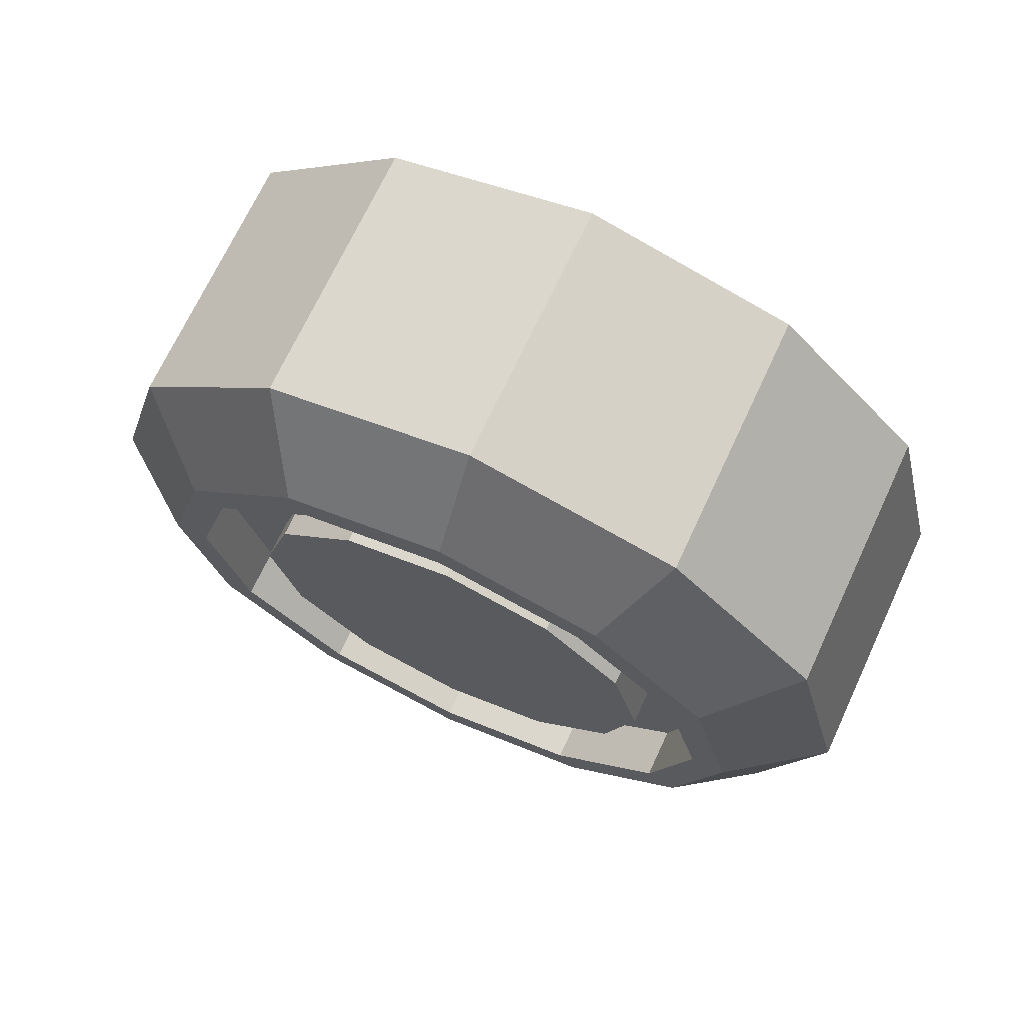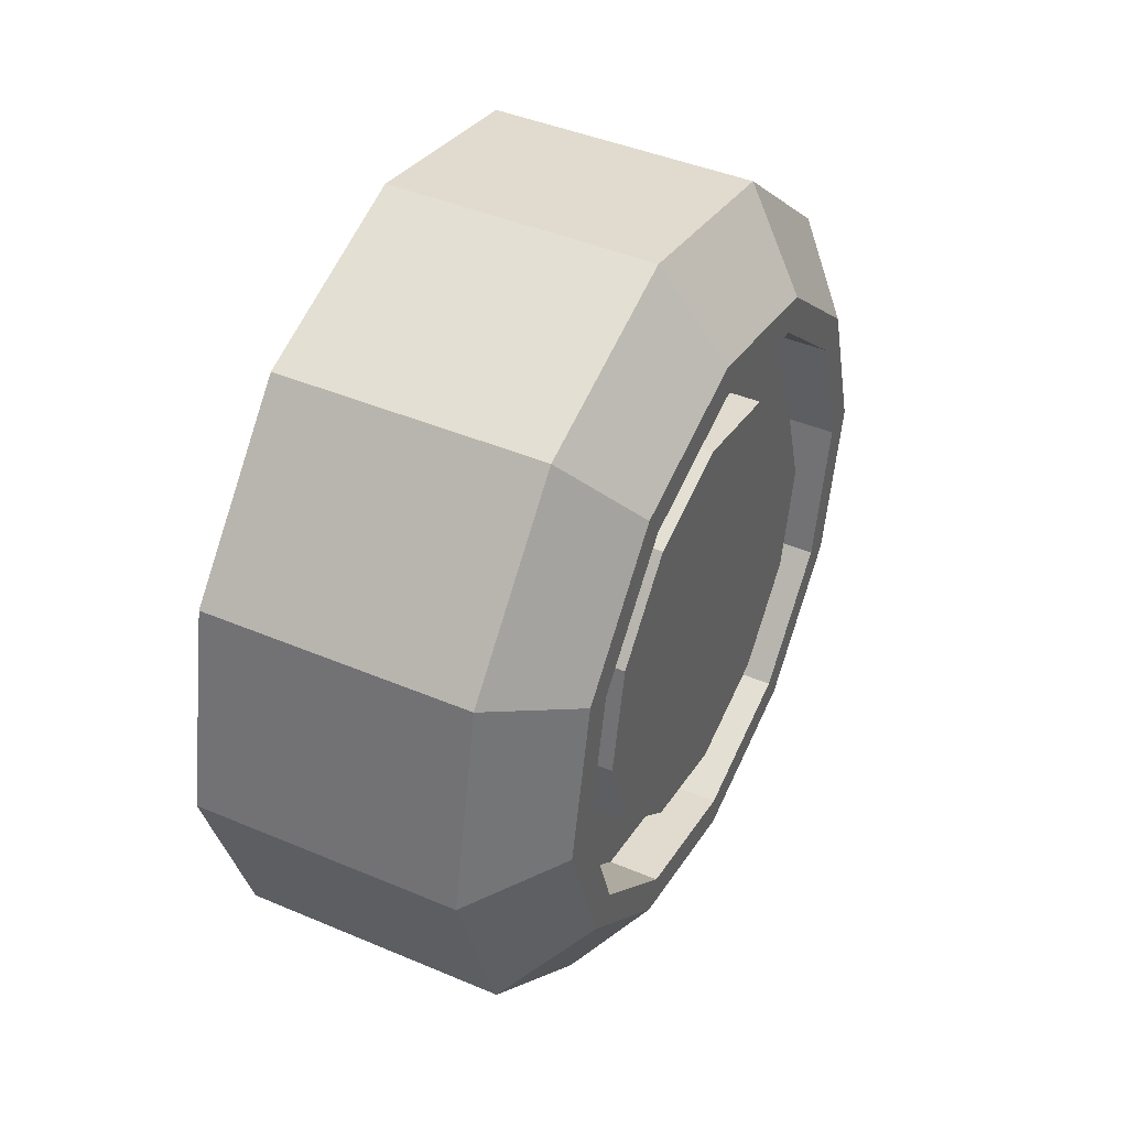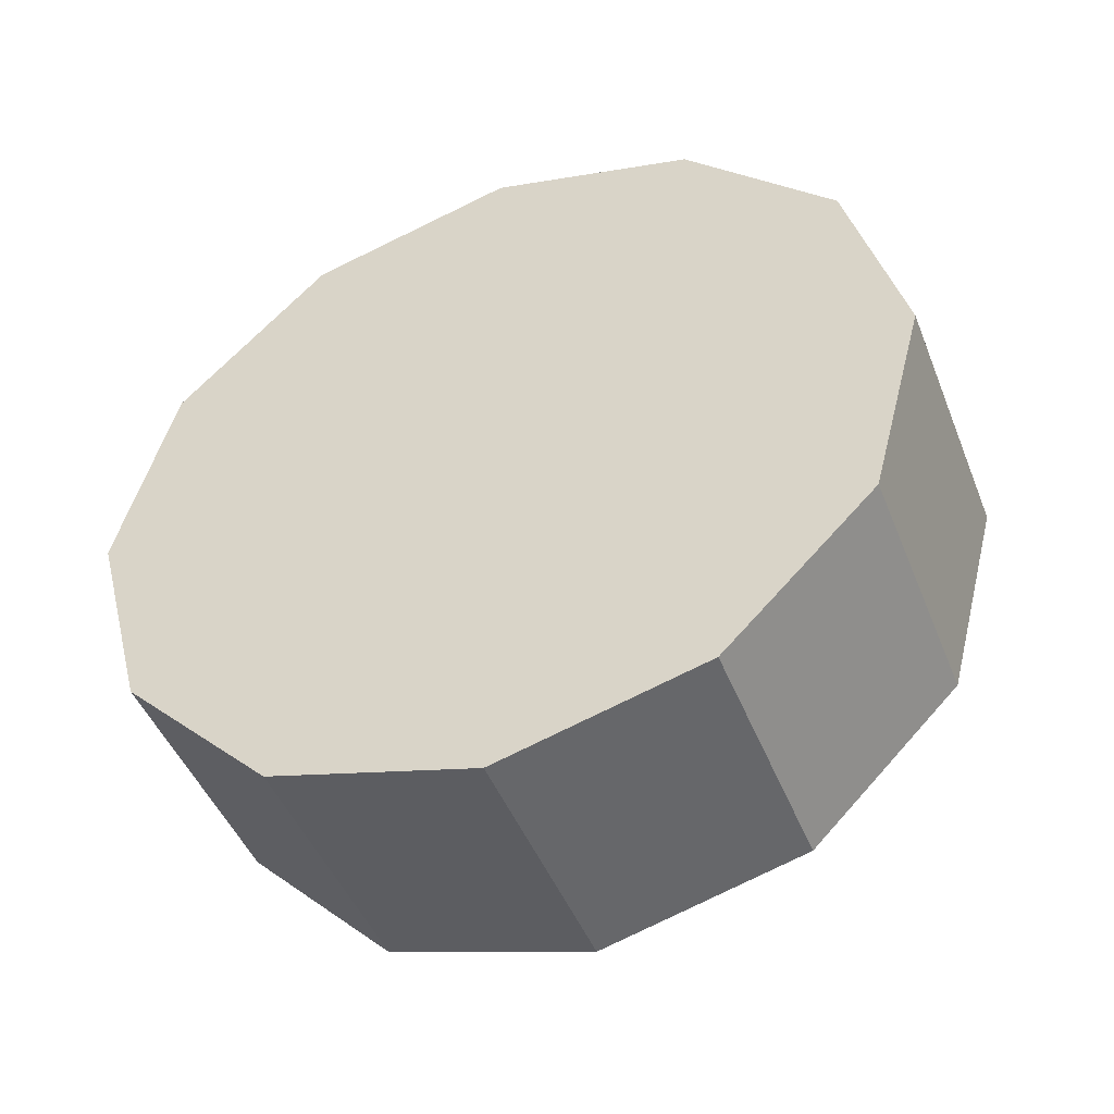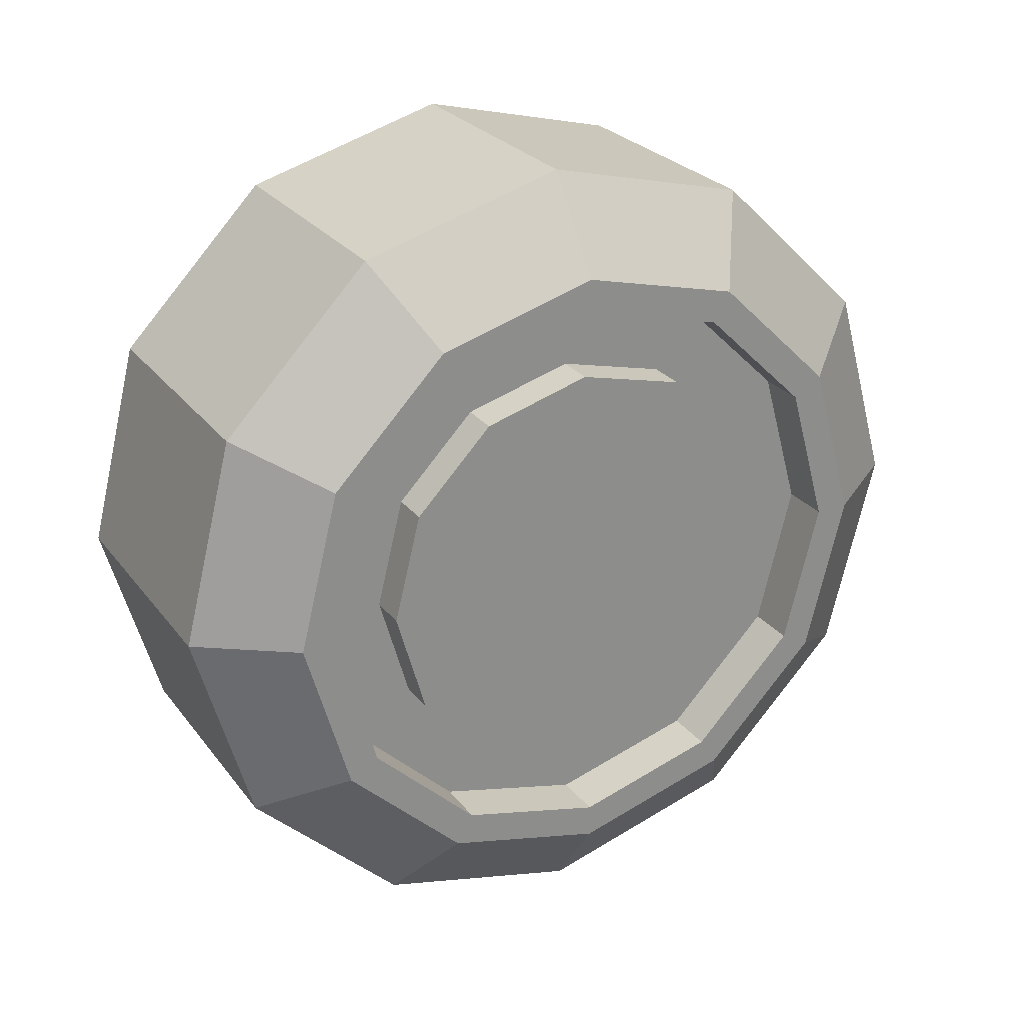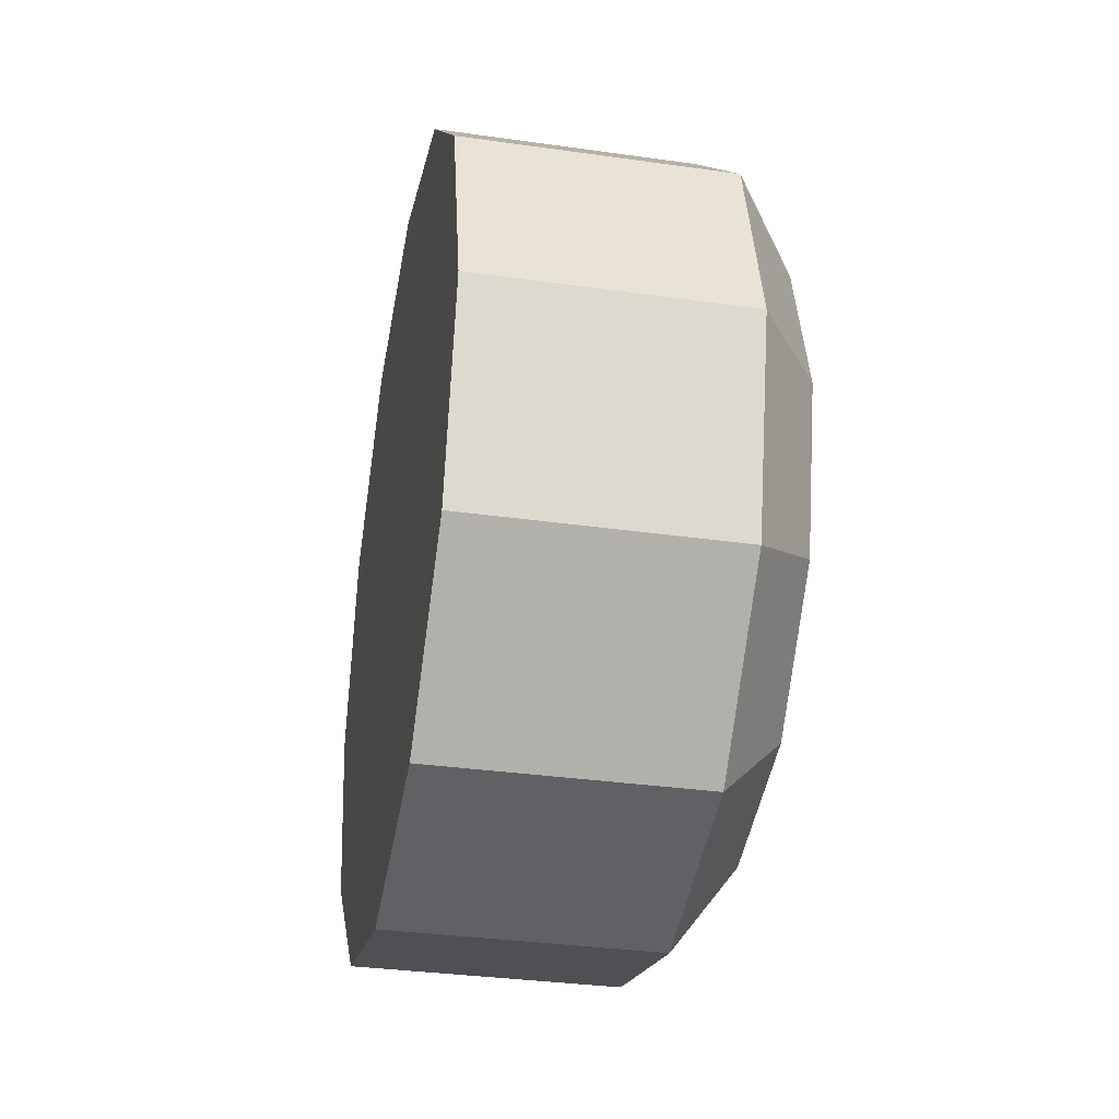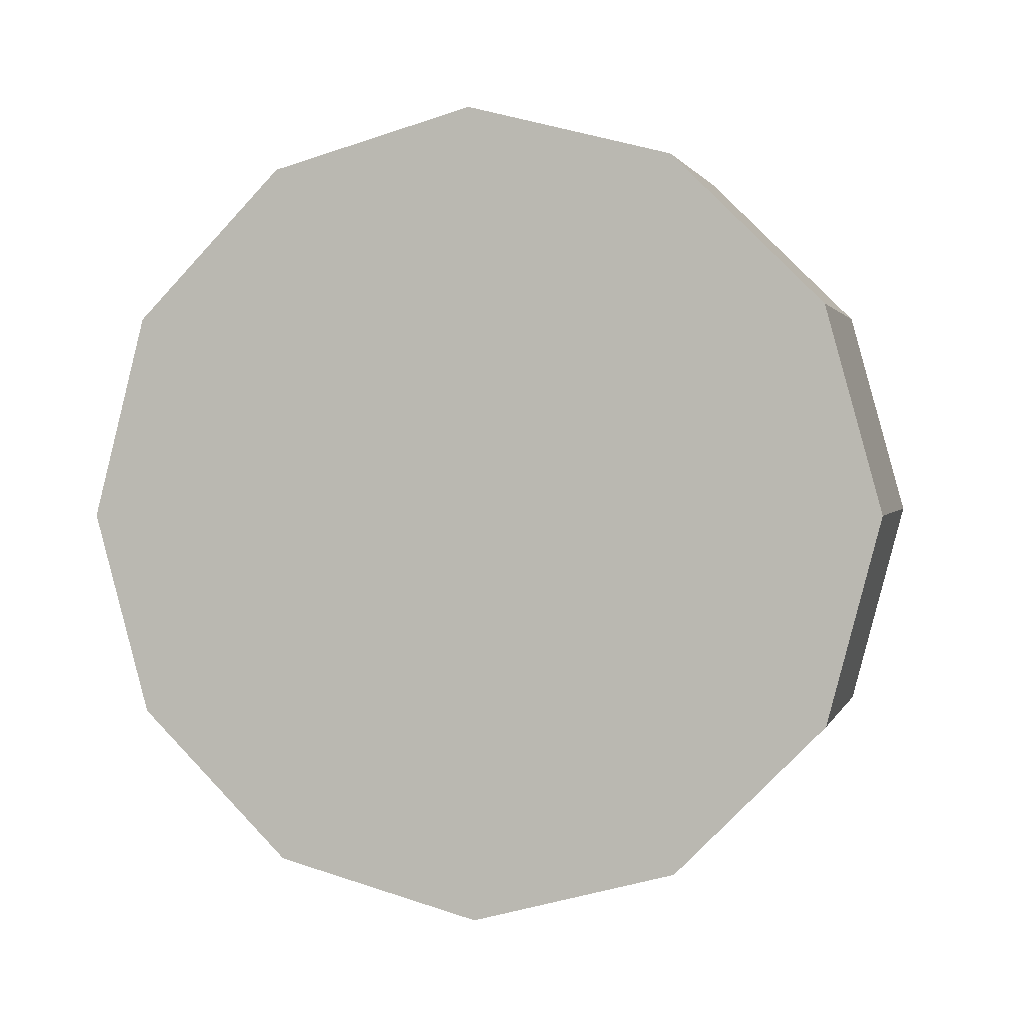
<metadata>
{"format":"obj","ext":"obj","renderer":"f3d","projection":"perspective","resolution":1024,"background":"white","views":[{"elev":72.1,"azim":-65.0,"up":"+Z"},{"elev":47.0,"azim":-153.5,"up":"+Z"},{"elev":-46.3,"azim":112.7,"up":"+Y"},{"elev":27.9,"azim":-118.6,"up":"+Z"},{"elev":-33.7,"azim":170.7,"up":"+Y"},{"elev":0.0,"azim":104.4,"up":"+Z"}]}
</metadata>
<code>
o wheelfl_Cylinder.030
v -0.8065 0.232 -2.274
v -1.19 0.232 -2.263
v -1.182 0.1523 -1.966
v -0.7983 0.1523 -1.977
v -1.176 -0.06517 -1.749
v -0.7922 -0.06517 -1.76
v -1.174 -0.3623 -1.669
v -0.79 -0.3623 -1.68
v -1.176 -0.6594 -1.749
v -0.7922 -0.6594 -1.76
v -1.182 -0.8769 -1.966
v -0.7983 -0.8769 -1.977
v -1.19 -0.9565 -2.263
v -0.8065 -0.9565 -2.274
v -1.199 -0.8769 -2.56
v -0.8148 -0.8769 -2.571
v -1.205 -0.6594 -2.778
v -0.8209 -0.6594 -2.788
v -1.207 -0.3623 -2.857
v -0.8231 -0.3623 -2.868
v -1.205 -0.06517 -2.778
v -0.8209 -0.06517 -2.788
v -1.274 -0.3623 -1.799
v -1.275 -0.5934 -1.861
v -1.199 0.1523 -2.56
v -0.8148 0.1523 -2.571
v -1.275 -0.1312 -1.861
v -1.277 -0.1559 -1.903
v -1.275 -0.3623 -1.848
v -1.293 0.03795 -2.492
v -1.287 0.09987 -2.261
v -1.28 0.03795 -2.03
v -1.298 -0.1312 -2.661
v -1.299 -0.3623 -2.723
v -1.298 -0.5934 -2.661
v -1.293 -0.7625 -2.492
v -1.287 -0.8244 -2.261
v -1.28 -0.7625 -2.03
v -1.203 -0.1559 -1.905
v -1.202 -0.3623 -1.85
v -1.298 -0.3623 -2.673
v -1.297 -0.1559 -2.618
v -1.287 -0.7751 -2.261
v -1.292 -0.7198 -2.467
v -1.277 -0.5687 -1.903
v -1.292 -0.004786 -2.467
v -1.287 0.05052 -2.261
v -1.281 -0.004785 -2.054
v -1.297 -0.5687 -2.618
v -1.281 -0.7198 -2.054
v -1.213 -0.7751 -2.263
v -1.208 -0.7198 -2.056
v -1.209 -0.6311 -2.108
v -1.213 -0.6727 -2.263
v -1.225 -0.3623 -2.675
v -1.223 -0.1559 -2.62
v -1.219 -0.7198 -2.469
v -1.203 -0.5687 -1.905
v -1.219 -0.004786 -2.469
v -1.213 0.05052 -2.263
v -1.208 -0.004785 -2.056
v -1.223 -0.5687 -2.62
v -1.266 -0.6311 -2.106
v -1.27 -0.6727 -2.261
v -1.206 -0.2071 -1.994
v -1.205 -0.3623 -1.952
v -1.222 -0.3623 -2.573
v -1.221 -0.2071 -2.531
v -1.218 -0.6311 -2.418
v -1.206 -0.5175 -1.994
v -1.218 -0.09345 -2.418
v -1.213 -0.05186 -2.263
v -1.209 -0.09345 -2.108
v -1.221 -0.5175 -2.531
v -1.263 -0.2071 -1.992
v -1.262 -0.3623 -1.951
v -1.279 -0.3623 -2.571
v -1.278 -0.2071 -2.53
v -1.275 -0.6311 -2.416
v -1.263 -0.5175 -1.992
v -1.275 -0.09345 -2.416
v -1.27 -0.05186 -2.261
v -1.266 -0.09345 -2.106
v -1.278 -0.5175 -2.53
f 1 2 3 4
f 4 3 5 6
f 6 5 7 8
f 8 7 9 10
f 10 9 11 12
f 12 11 13 14
f 14 13 15 16
f 16 15 17 18
f 18 17 19 20
f 20 19 21 22
f 9 7 23 24
f 22 21 25 26
f 26 25 2 1
f 1 4 6 8 10 12 14 16 18 20 22 26
f 23 27 28 29
f 2 25 30 31
f 3 2 31 32
f 7 5 27 23
f 25 21 33 30
f 5 3 32 27
f 21 19 34 33
f 19 17 35 34
f 17 15 36 35
f 15 13 37 36
f 13 11 38 37
f 11 9 24 38
f 29 28 39 40
f 33 34 41 42
f 36 37 43 44
f 24 23 29 45
f 30 33 42 46
f 32 31 47 48
f 35 36 44 49
f 38 24 45 50
f 31 30 46 47
f 27 32 48 28
f 34 35 49 41
f 37 38 50 43
f 51 52 53 54
f 42 41 55 56
f 44 43 51 57
f 45 29 40 58
f 46 42 56 59
f 48 47 60 61
f 49 44 57 62
f 50 45 58 52
f 47 46 59 60
f 28 48 61 39
f 41 49 62 55
f 43 50 52 51
f 54 53 63 64
f 40 39 65 66
f 56 55 67 68
f 57 51 54 69
f 58 40 66 70
f 59 56 68 71
f 61 60 72 73
f 62 57 69 74
f 52 58 70 53
f 60 59 71 72
f 39 61 73 65
f 55 62 74 67
f 66 65 75 76
f 68 67 77 78
f 69 54 64 79
f 70 66 76 80
f 71 68 78 81
f 73 72 82 83
f 74 69 79 84
f 53 70 80 63
f 72 71 81 82
f 65 73 83 75
f 67 74 84 77
f 83 82 81 78 77 84 79 64 63 80 76 75

</code>
